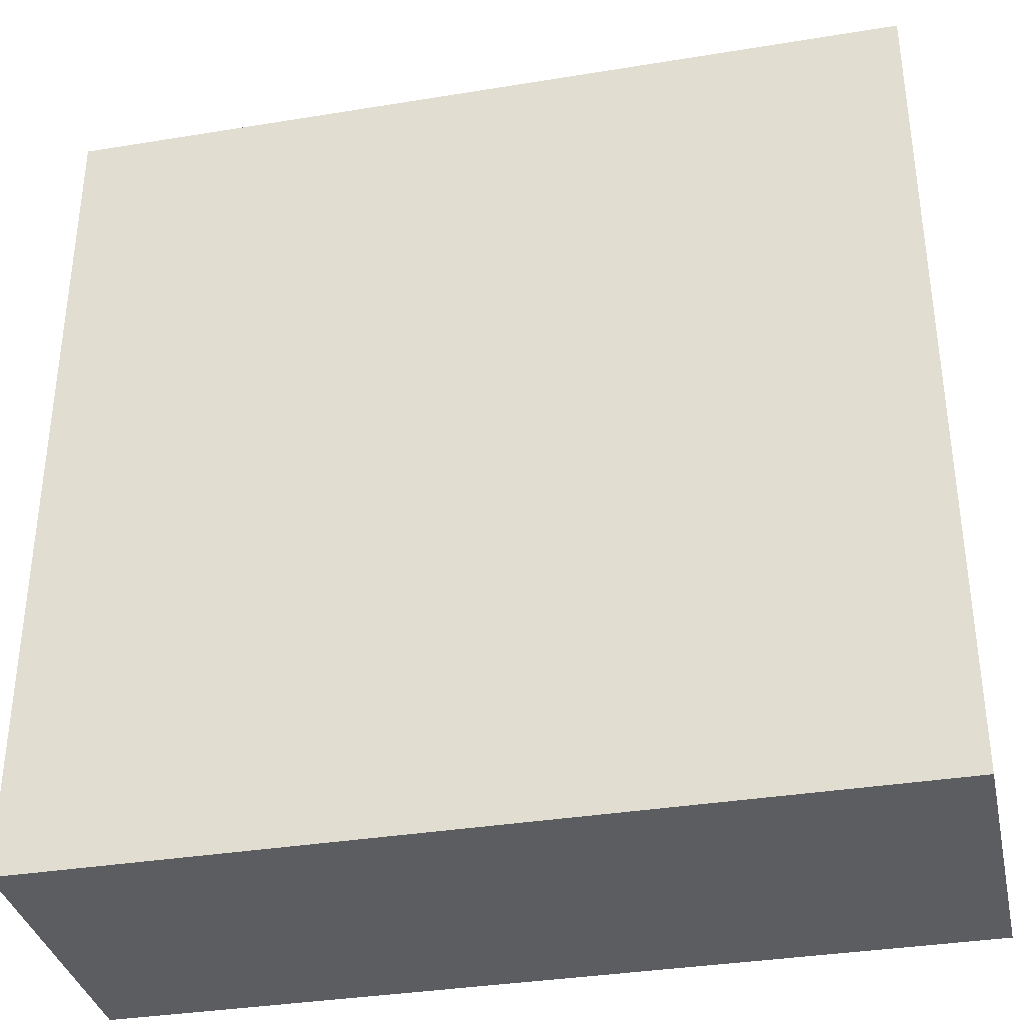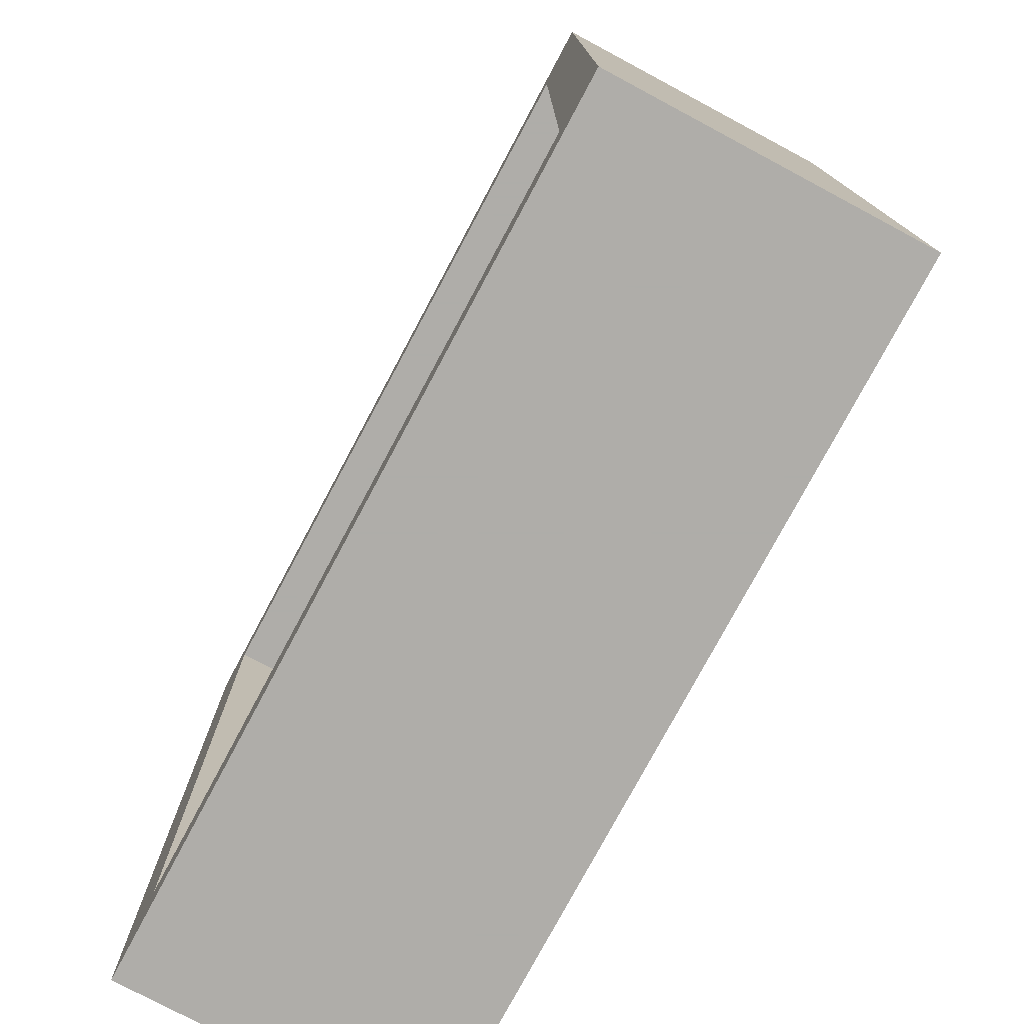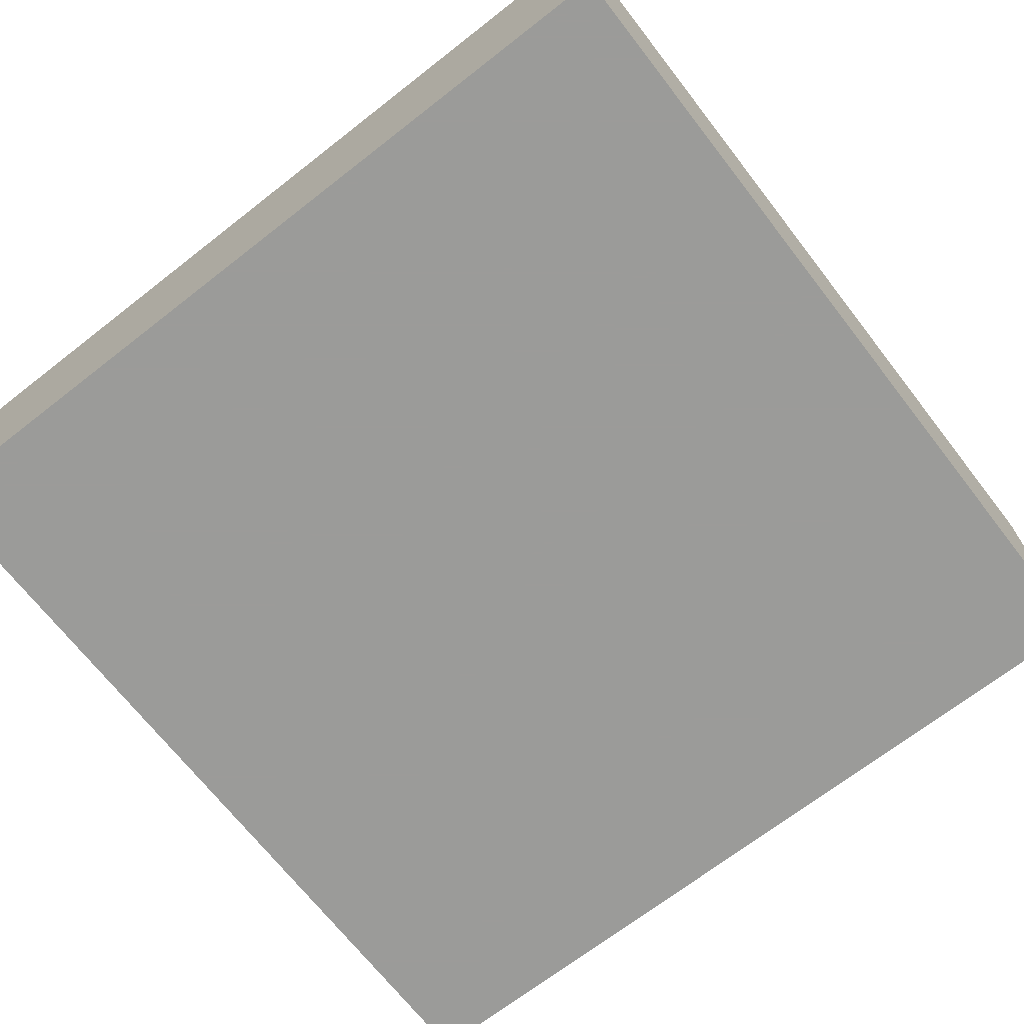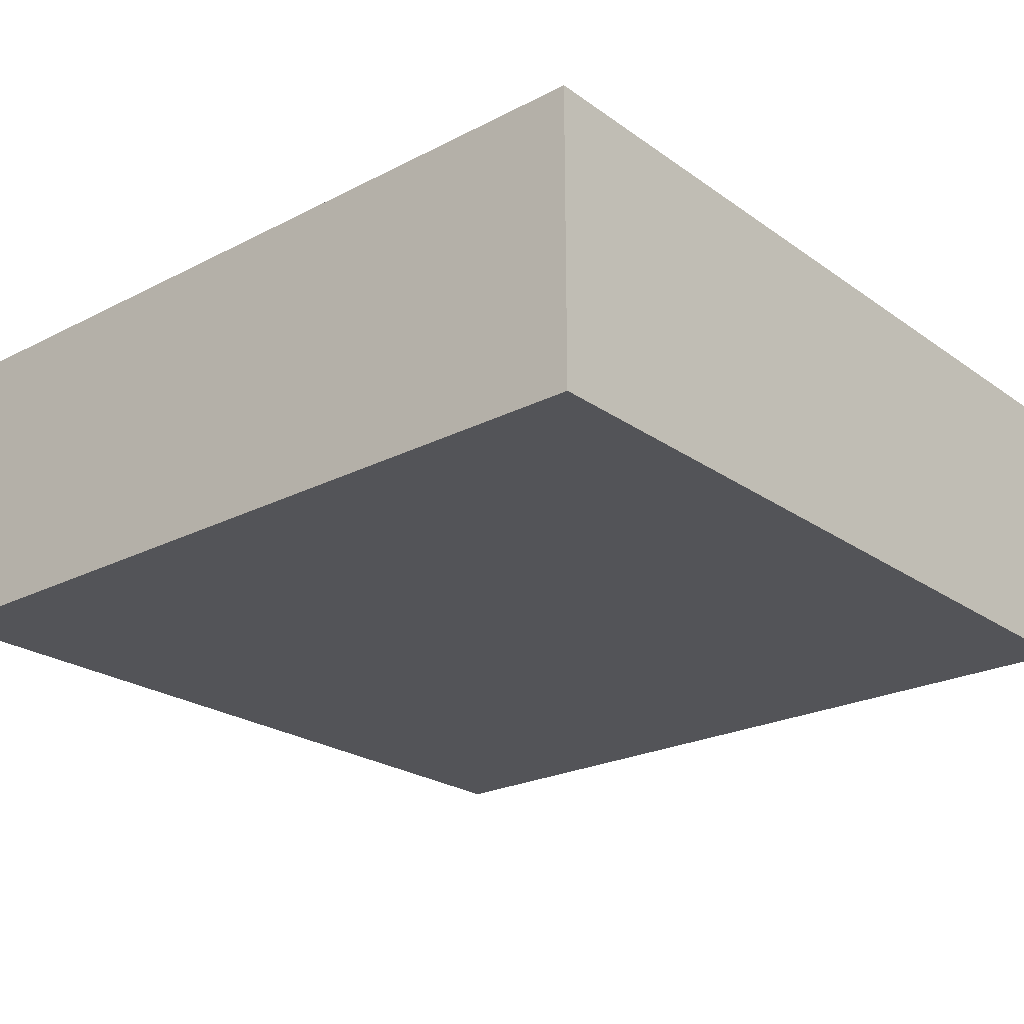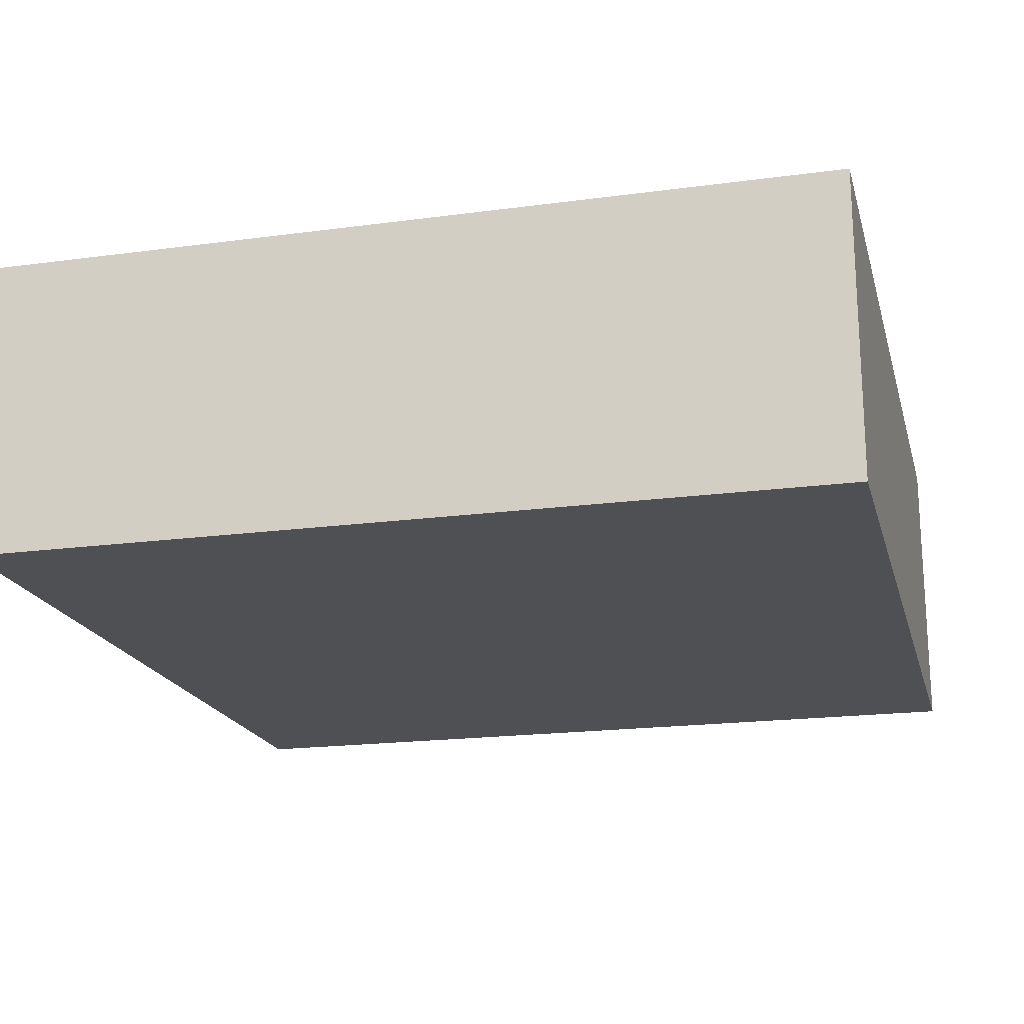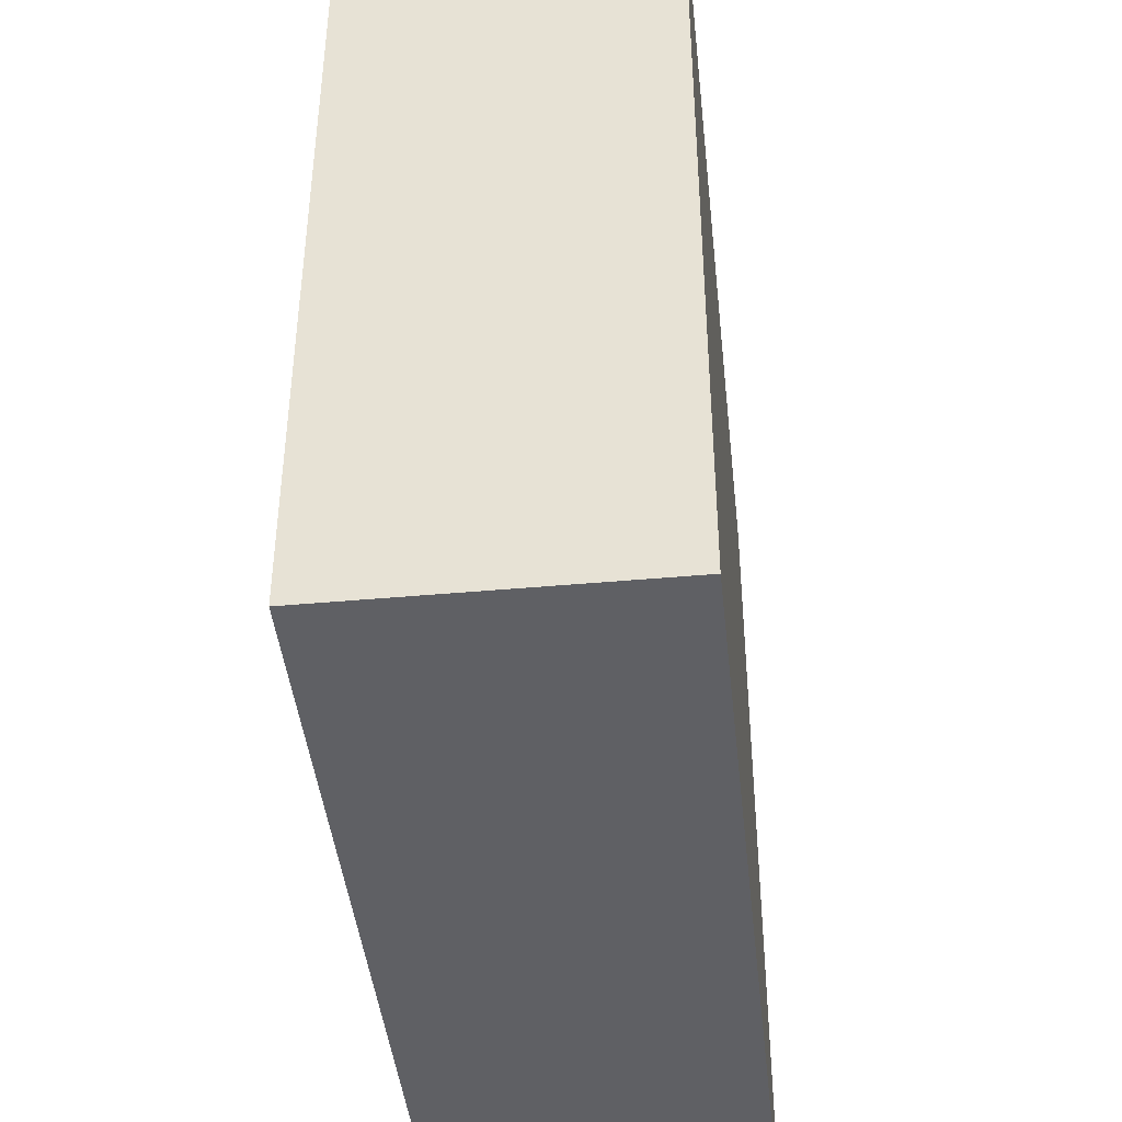
<metadata>
{"format":"obj","ext":"obj","renderer":"f3d","projection":"perspective","resolution":1024,"background":"white","views":[{"elev":-35.4,"azim":-167.8,"up":"+Y"},{"elev":-77.2,"azim":61.9,"up":"+Y"},{"elev":-69.6,"azim":-142.1,"up":"+Z"},{"elev":-23.6,"azim":40.6,"up":"+Z"},{"elev":-19.2,"azim":-75.8,"up":"+Z"},{"elev":-43.3,"azim":96.1,"up":"+Y"}]}
</metadata>
<code>
v 1.273 0.7671 -0.25
v -0.5985 1.75 0.5259
v -0.561 -0.4577 -0.25
v -1.75 1.208 0.5813
v -1.323 1.75 1
v -0.3601 1.75 1
v -1.401 1.75 0.2757
v -1.038 1.5 1
v 0.6475 -1.402 -0.25
v -1.75 -1.339 0.3887
v -1.16 1.75 -0.25
v 1.75 -0.4586 0.3866
v -0.9984 1.5 0
v 1.75 -1.191 1
v -0.4471 -0.8768 -0.25
v -0.6822 -1.75 0.3592
v 1.75 -1.398 0.3736
v 1.09 -1.5 0
v -0.9992 -1.5 0.5007
v 0.1188 0.8804 0
v 1.419 -1.75 0.06756
v 1.116 -0.05465 -0.25
v 1.082 1.75 -0.25
v -0.9944 -1.75 -0.25
v -1.5 -1.5 0.5032
v 1.5 1.5 0.5018
v -1.5 1.5 0.5635
v -1.75 -1.035 -0.25
v -1.75 0.2268 -0.25
v 1.5 -1.5 0.4322
v -1.256 -1.307 -0.25
v -1.5 -0.7182 1
v -1.21 0.6285 -0.25
v 1.5 -0.9853 1
v 0.1273 1.75 1
v 1.14 1.75 0.6102
v -1.75 -0.394 -0.25
v -0.97 1.052 0
v 1.75 -1.75 -0.25
v 0.6059 -0.9287 -0.25
v 0.7305 1.75 1
v 1.074 1.288 -0.25
v -0.117 -0.3575 0
v -0.6821 -1.282 -0.25
v 0.1024 1.75 -0.25
v -0.8579 1.181 -0.25
v -1.75 0.9808 1
v -0.5012 -0.7829 0
v 0.6203 0.7017 -0.25
v -0.8707 -1.5 0
v -1.75 -0.08535 0.3714
v -0.02663 -0.6468 -0.25
v 0.05951 0.4209 -0.25
v 1.5 0.2587 0
v 1.152 -0.6448 -0.25
v 1.5 0.9246 1
v -1.5 1.5 1
v 1.5 1.5 1
v 1.5 1.5 0
v -1.5 1.5 0
v 0.009187 -1.234 -0.25
v 0.9539 1.5 0
v 1.5 -1.066 0
v -1.75 1.75 -0.25
v 1.249 -1.75 0.4121
v 0.9166 1.5 1
v -1.5 1.098 1
v 1.75 -1.75 0.3206
v 0.3139 -1.75 -0.25
v 1.75 -0.9438 0.502
v 0.4743 -1.5 0
v 0.5871 1.5 0.5007
v 1.75 1.75 -0.25
v -1.75 0.6372 0.3771
v -0.4113 -1.5 0.5014
v 1.75 -0.08629 1
v 0.6182 1.75 0.3002
v -1.75 0.8494 -0.25
v -0.3642 1.5 1
v -0.5637 1.75 -0.25
v 1.16 1.5 0.5004
v -1.03 -0.034 -0.25
v -1.75 -0.4001 1
v 0.0482 0.8283 -0.25
v -1.5 -1.5 1
v 0.3063 -1.75 1
v -0.507 0.6139 -0.25
v 1.5 0.2653 1
v 0.6341 -1.75 0.3818
v 1.046 0.3957 -0.25
v -1.5 0.9484 0.5228
v 1.018 -1.75 1
v 1.5 -0.04333 0.5016
v 1.75 0.5226 1
v 1.5 0.6453 0.5006
v 0.3625 1.267 -0.25
v -1.5 -1.5 0
v -0.02346 -1.75 0.3735
v 1.5 -0.4218 0
v -0.1592 -1.5 0
v -0.4614 0.673 0
v 1.75 -0.6706 1
v 1.139 -0.8033 0
v 1.75 1.131 1
v 0.7408 0.9484 0
v -1.75 -1.75 -0.25
v -0.01744 0.2094 0
v -1.5 -0.3259 0.5153
v 1.041 0.4737 0
v -1.75 1.329 -0.25
v -1.5 -0.5919 0
v -0.3656 -1.75 1
v 0.533 0.3441 0
v -1.5 -0.9632 0.5031
v 1.75 0.4075 -0.25
v -0.9935 0.3649 0
v -0.03568 -1.5 1
v 1.75 -1.75 1
v -0.9823 1.75 0.3836
v -1.75 1.75 0.3634
v -1.14 -1.75 1
v -0.7778 1.75 1
v -1.5 0.02949 0
v 1.148 -1.253 -0.25
v 1.5 -1.5 1
v -0.3873 1.5 0
v 0.9136 -1.5 0.4899
v -1.5 0.5832 1
v 1.5 -1.5 0
v -1.01 -0.3146 0
v 1.298 1.75 1
v 0.6477 1.75 -0.25
v -0.2359 1.232 -0.25
v -0.1124 1.75 0.3877
v -1.5 -0.05293 1
v -0.5168 -0.03461 0
v 1.75 0.1473 0.3774
v 1.75 1.75 0.4838
v -1.076 -0.8665 0
v 0.3249 1.5 1
v -1.75 -1.75 0.483
v 1.023 -1.75 -0.25
v 1.5 -0.7292 0.489
v 0.5052 0.1888 -0.25
v 0.3518 -0.2917 0
v -0.3432 -1.75 -0.25
v 0.6581 -1.5 1
v -1.75 -0.7191 0.3767
v 1.75 1.37 0.3936
v -1.75 -1.75 1
v 0.1179 -0.8826 0
v -1.5 0.6995 0
v 1.5 -0.3749 1
v 0.5121 -0.3498 -0.25
v 1.5 0.9751 0
v 0.3275 1.5 0
v -1.263 -1.75 0.2684
v 1.268 1.75 0.1788
v -1.068 -0.7696 -0.25
v -0.1498 -0.0378 -0.25
v -1.413 1.248 -0.25
v -1.75 -1.071 1
v -0.6847 -1.5 1
v -1.75 0.2771 1
v 1.75 0.7758 0.3785
v 1.75 -0.9586 -0.25
v -1.5 0.3136 0.5063
v -0.7227 1.5 0.5102
v -1.75 1.75 1
v -0.03912 1.5 0.5018
v 0.24 -1.5 0.4986
v 0.9604 -0.1862 0
v 0.6889 -0.8606 0
v 1.75 -0.2603 -0.25
v 1.75 1.06 -0.25
v -1.75 1.155 0.1644
v -1.5 -1.154 0
v 1.75 1.75 1
v -1.165 -1.5 1
f 119 122 2
f 15 3 52
f 47 4 74
f 55 154 22
f 169 57 5
f 15 52 61
f 11 64 7
f 57 8 5
f 124 142 9
f 69 9 142
f 37 28 148
f 153 76 88
f 11 161 64
f 80 11 119
f 102 12 76
f 101 126 38
f 39 21 142
f 13 126 168
f 90 49 1
f 102 14 70
f 42 1 49
f 125 14 34
f 154 52 160
f 146 98 16
f 121 16 112
f 100 48 50
f 112 163 121
f 85 25 114
f 108 114 111
f 129 30 63
f 156 105 62
f 60 38 13
f 118 17 14
f 71 18 173
f 167 91 128
f 63 99 103
f 103 173 18
f 19 163 75
f 101 107 20
f 156 20 105
f 99 54 172
f 23 158 73
f 31 44 24
f 116 136 101
f 97 19 50
f 177 114 25
f 66 81 58
f 152 60 91
f 141 10 106
f 7 5 119
f 37 51 29
f 171 127 71
f 143 63 30
f 127 30 18
f 146 24 44
f 49 90 144
f 32 85 114
f 58 131 66
f 137 12 174
f 43 48 151
f 6 134 2
f 10 162 148
f 110 64 161
f 121 157 16
f 172 113 145
f 100 171 71
f 150 85 162
f 174 115 137
f 37 159 28
f 73 175 42
f 106 31 24
f 34 102 153
f 147 125 127
f 67 128 91
f 48 136 130
f 43 107 136
f 92 147 86
f 6 122 79
f 88 94 56
f 162 10 150
f 69 61 9
f 73 138 149
f 163 112 117
f 73 42 23
f 71 173 151
f 128 135 167
f 167 108 123
f 66 41 140
f 50 75 100
f 139 177 50
f 95 26 155
f 166 17 39
f 113 105 20
f 31 28 159
f 23 42 132
f 165 137 115
f 81 72 62
f 94 76 137
f 31 159 44
f 145 107 43
f 124 55 166
f 35 140 41
f 105 113 109
f 134 77 45
f 100 151 48
f 147 92 125
f 115 175 165
f 59 62 155
f 108 167 135
f 75 50 19
f 174 166 55
f 104 94 165
f 118 14 125
f 140 79 170
f 119 2 80
f 138 178 149
f 36 77 41
f 53 144 160
f 25 179 19
f 140 170 72
f 6 2 122
f 68 39 17
f 69 142 89
f 171 100 75
f 178 131 58
f 83 164 51
f 84 87 133
f 68 17 118
f 112 98 86
f 45 132 96
f 7 120 5
f 106 28 31
f 116 130 136
f 51 164 74
f 156 62 72
f 78 33 29
f 41 77 35
f 132 45 77
f 96 84 133
f 67 57 47
f 43 151 145
f 48 139 50
f 53 160 87
f 147 171 117
f 134 80 2
f 146 16 24
f 39 124 166
f 135 83 32
f 129 63 18
f 39 142 124
f 36 158 77
f 84 96 49
f 59 26 81
f 141 150 10
f 80 134 45
f 104 56 94
f 145 151 173
f 98 112 16
f 99 93 54
f 61 44 15
f 130 111 139
f 60 27 91
f 179 85 121
f 169 47 57
f 46 33 161
f 103 18 63
f 13 168 27
f 47 164 128
f 18 71 127
f 116 123 130
f 178 58 104
f 47 74 164
f 128 67 47
f 57 27 8
f 81 66 72
f 92 65 118
f 86 98 89
f 140 35 79
f 57 67 27
f 39 68 21
f 165 149 104
f 137 165 94
f 86 89 92
f 37 148 51
f 175 115 1
f 96 132 42
f 102 34 14
f 37 82 159
f 56 95 88
f 126 156 170
f 176 74 4
f 97 50 177
f 33 87 82
f 124 40 55
f 36 131 138
f 28 106 10
f 83 135 164
f 52 154 40
f 25 19 97
f 22 144 90
f 47 169 4
f 97 177 25
f 101 136 107
f 133 46 80
f 168 170 79
f 158 23 77
f 67 91 27
f 21 68 65
f 8 27 168
f 178 104 149
f 136 48 43
f 83 51 148
f 160 3 82
f 44 159 15
f 90 1 115
f 157 121 141
f 140 72 66
f 69 146 61
f 10 148 28
f 144 22 154
f 33 46 87
f 109 172 54
f 107 145 113
f 55 40 154
f 7 119 11
f 42 175 1
f 169 5 120
f 35 77 134
f 122 5 8
f 17 166 70
f 176 120 110
f 93 88 95
f 120 4 169
f 129 18 30
f 71 151 100
f 127 171 147
f 51 74 29
f 178 138 131
f 95 54 93
f 132 77 23
f 141 106 157
f 89 98 69
f 3 159 82
f 44 61 146
f 40 9 61
f 150 141 121
f 149 165 175
f 177 111 114
f 88 93 153
f 94 88 76
f 65 142 21
f 174 55 22
f 153 143 34
f 95 56 26
f 90 115 22
f 145 173 172
f 155 54 95
f 101 20 126
f 114 108 32
f 63 143 99
f 82 87 160
f 70 166 12
f 93 99 143
f 13 38 126
f 111 123 108
f 156 72 170
f 79 8 168
f 8 79 122
f 162 32 83
f 107 113 20
f 62 105 155
f 75 117 171
f 64 110 120
f 146 69 98
f 76 153 102
f 117 86 147
f 45 133 80
f 12 137 76
f 11 80 46
f 92 89 65
f 84 49 53
f 65 89 142
f 109 155 105
f 152 123 116
f 144 154 160
f 86 117 112
f 120 7 64
f 58 26 56
f 126 170 168
f 156 126 20
f 179 163 19
f 42 49 96
f 40 61 52
f 29 82 37
f 172 109 113
f 85 179 25
f 117 75 163
f 174 12 166
f 120 176 4
f 161 11 46
f 138 73 158
f 158 36 138
f 83 148 162
f 157 24 16
f 78 29 74
f 118 65 68
f 60 152 38
f 17 70 14
f 91 167 152
f 101 38 116
f 54 155 109
f 173 103 172
f 122 119 5
f 150 121 85
f 110 161 78
f 56 104 58
f 74 176 78
f 41 66 131
f 41 131 36
f 32 162 85
f 128 164 135
f 26 58 81
f 73 149 175
f 111 130 123
f 59 81 62
f 78 161 33
f 60 13 27
f 24 157 106
f 99 172 103
f 45 96 133
f 35 134 6
f 174 22 115
f 124 9 40
f 110 78 176
f 125 34 30
f 59 155 26
f 143 153 93
f 143 30 34
f 53 87 84
f 46 133 87
f 177 139 111
f 3 160 52
f 3 15 159
f 144 53 49
f 48 130 139
f 135 32 108
f 179 121 163
f 30 127 125
f 12 102 70
f 118 125 92
f 152 116 38
f 6 79 35
f 123 152 167
f 82 29 33

</code>
